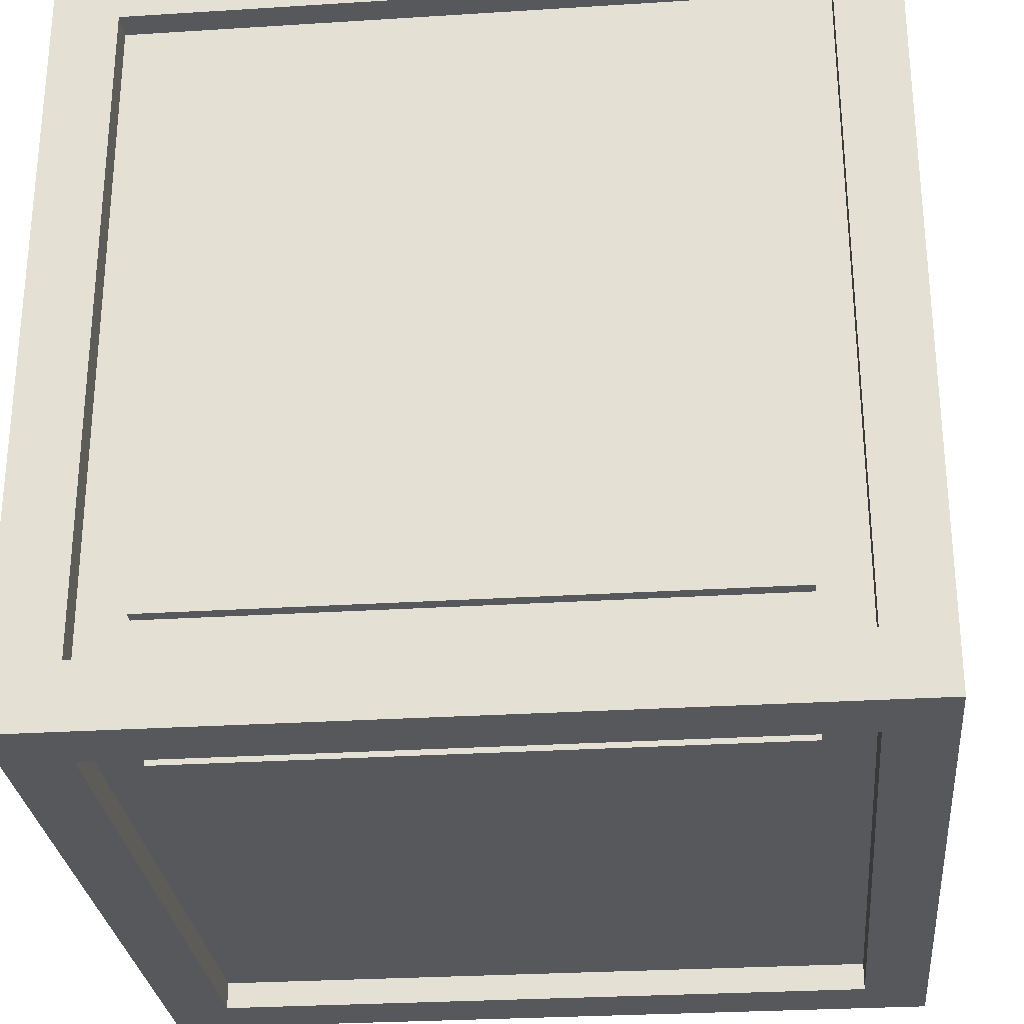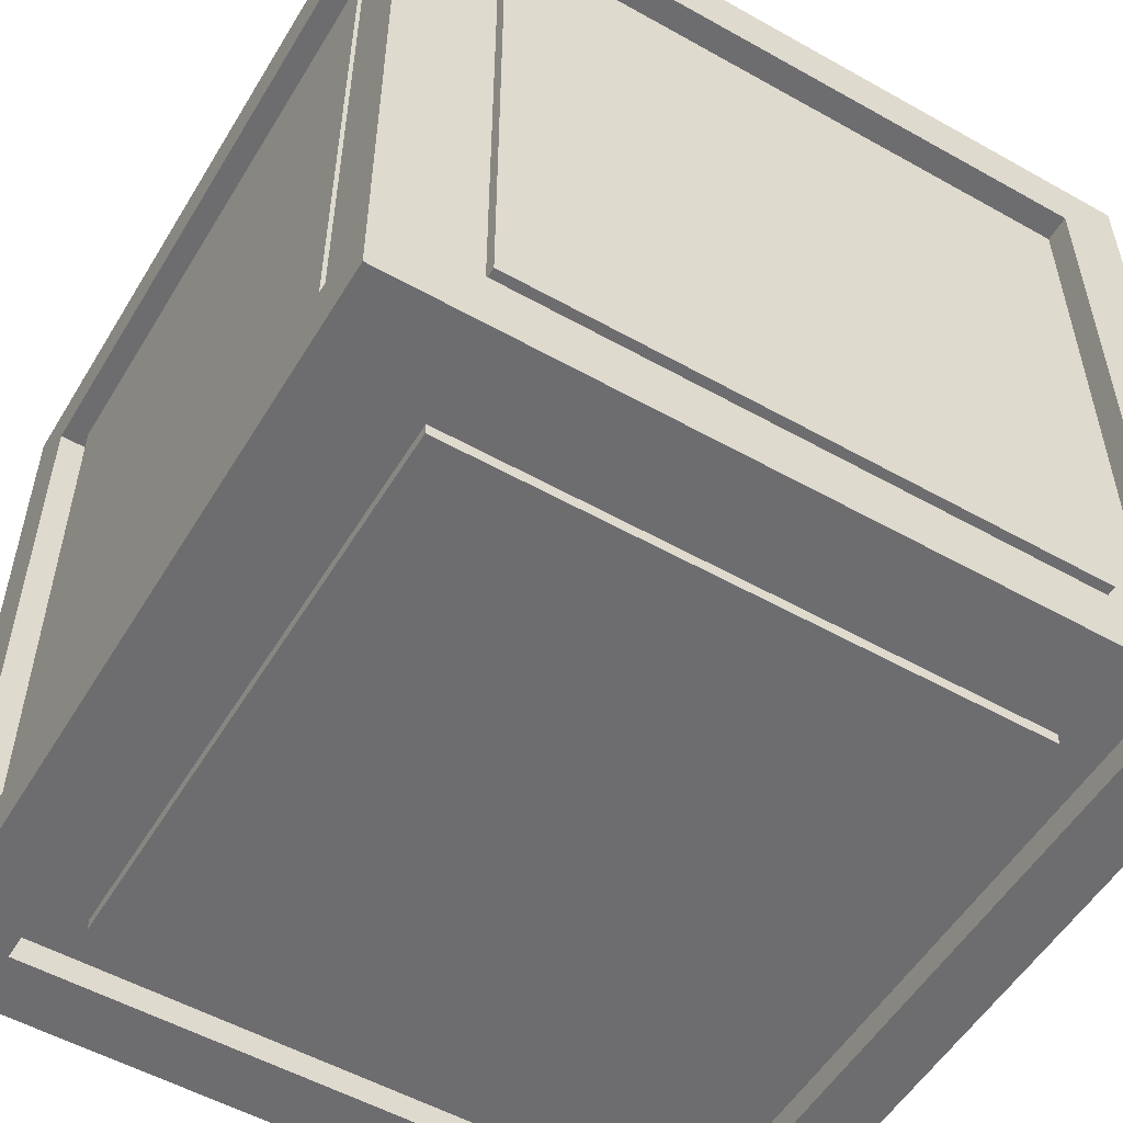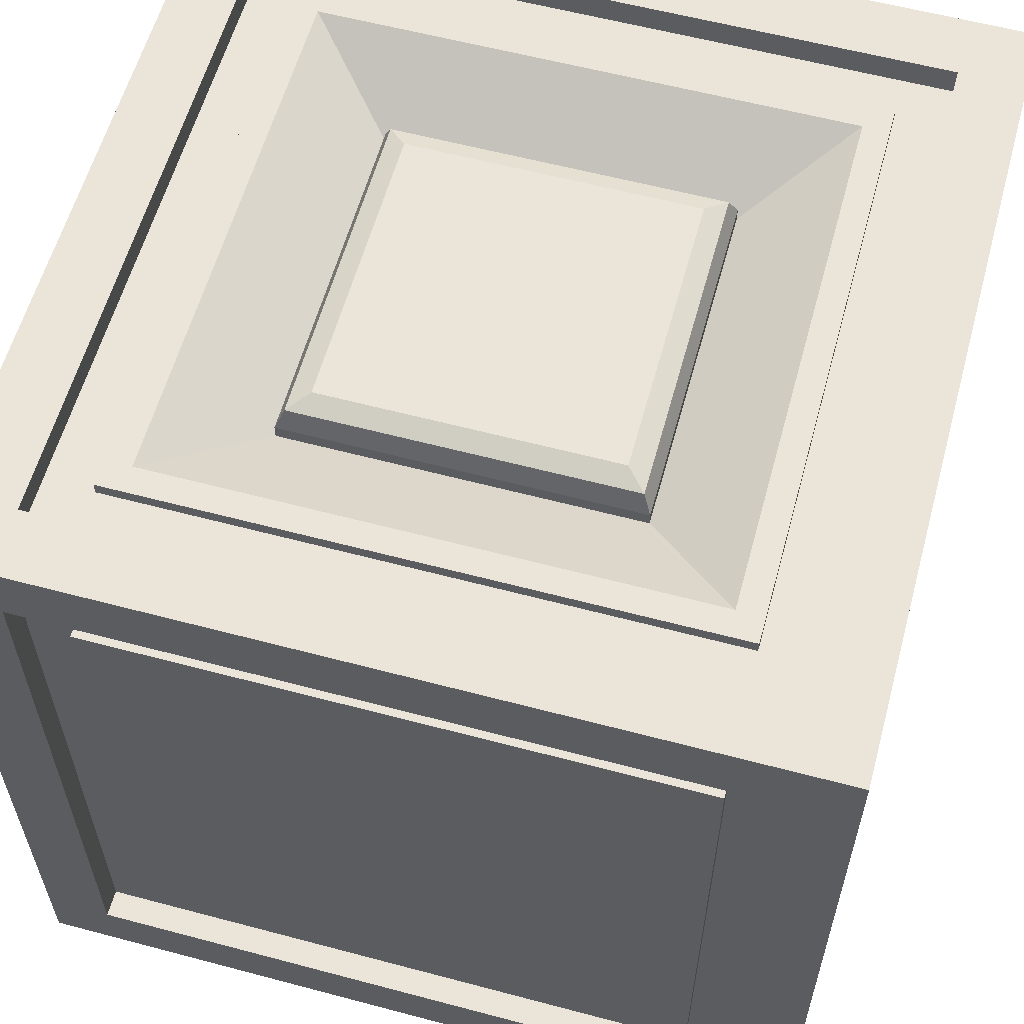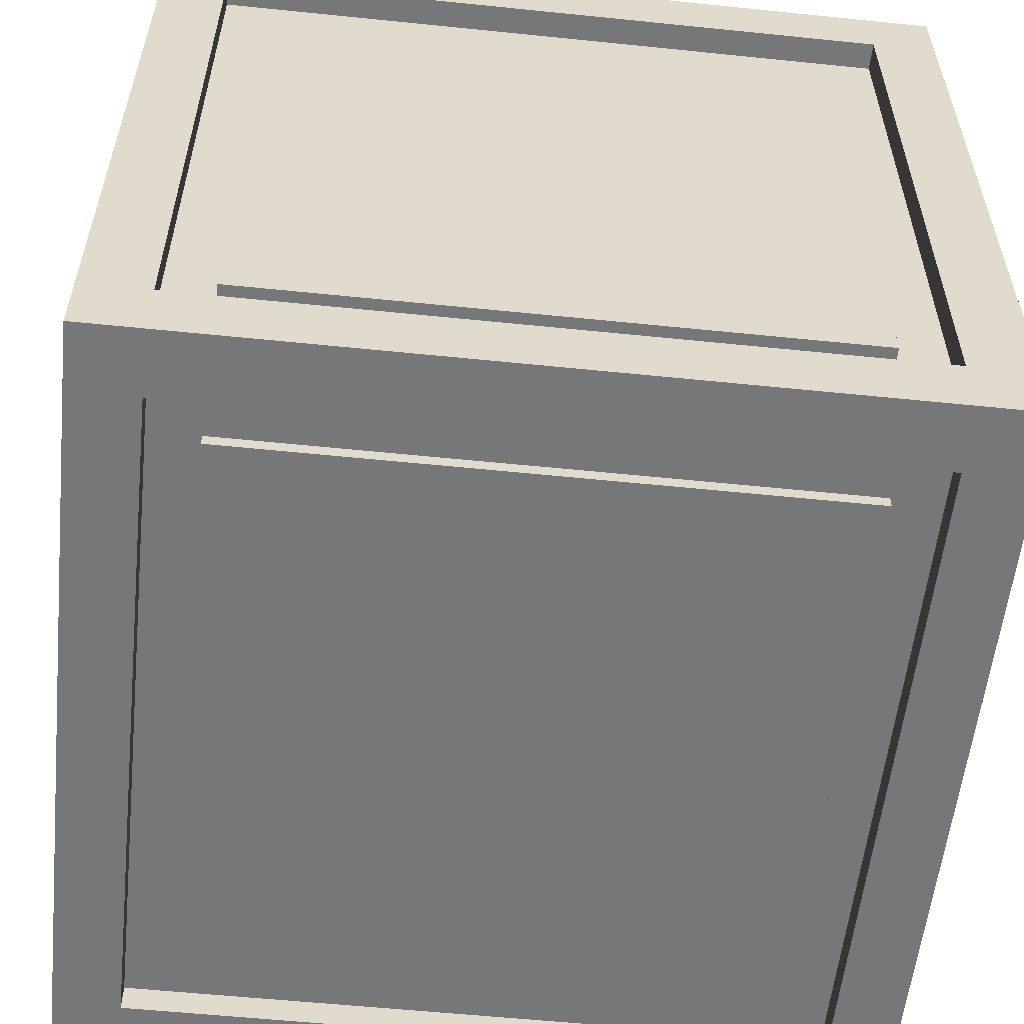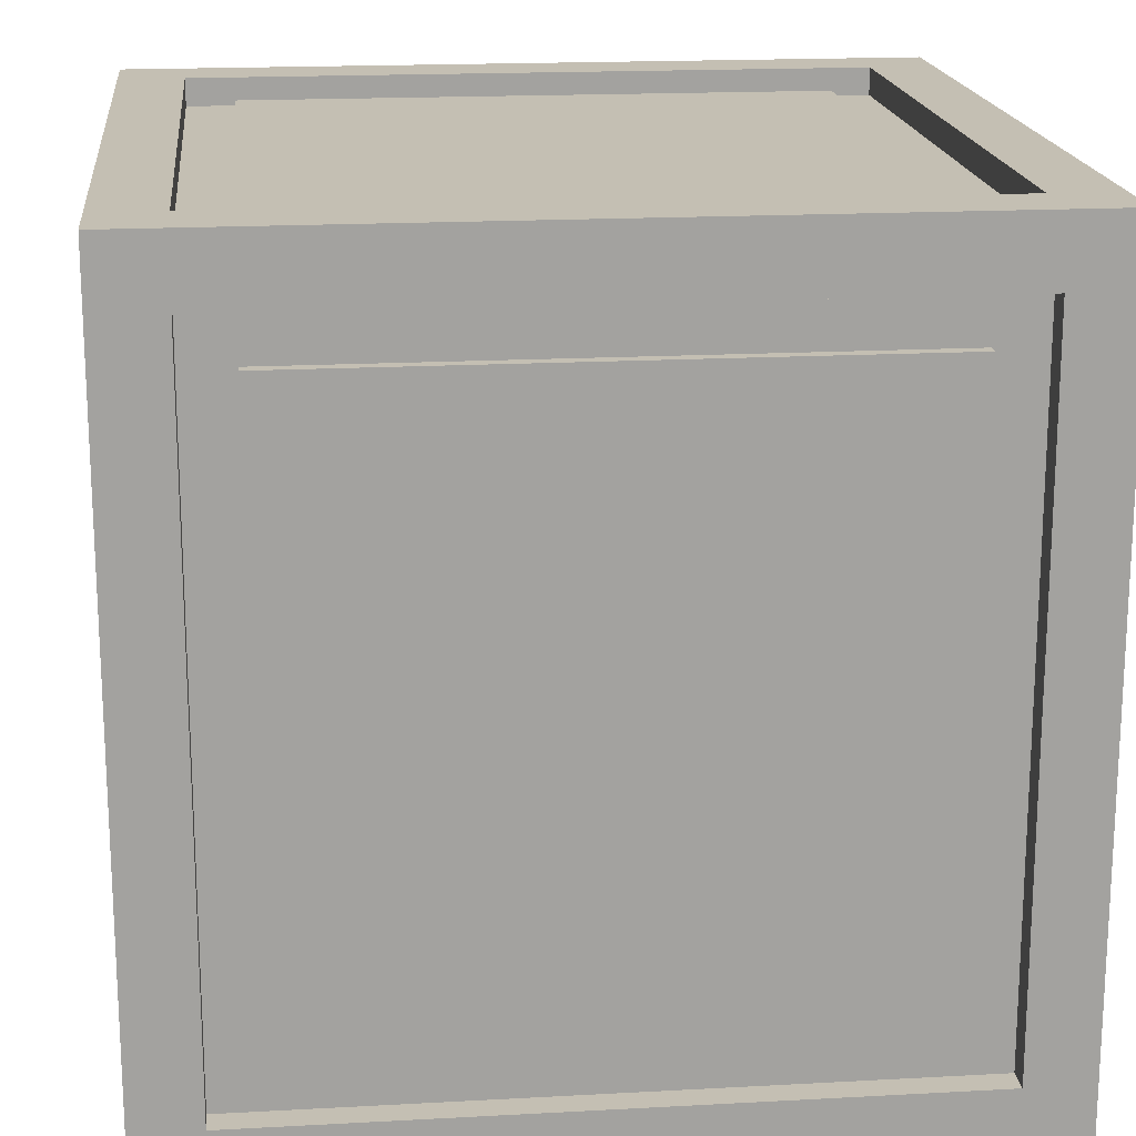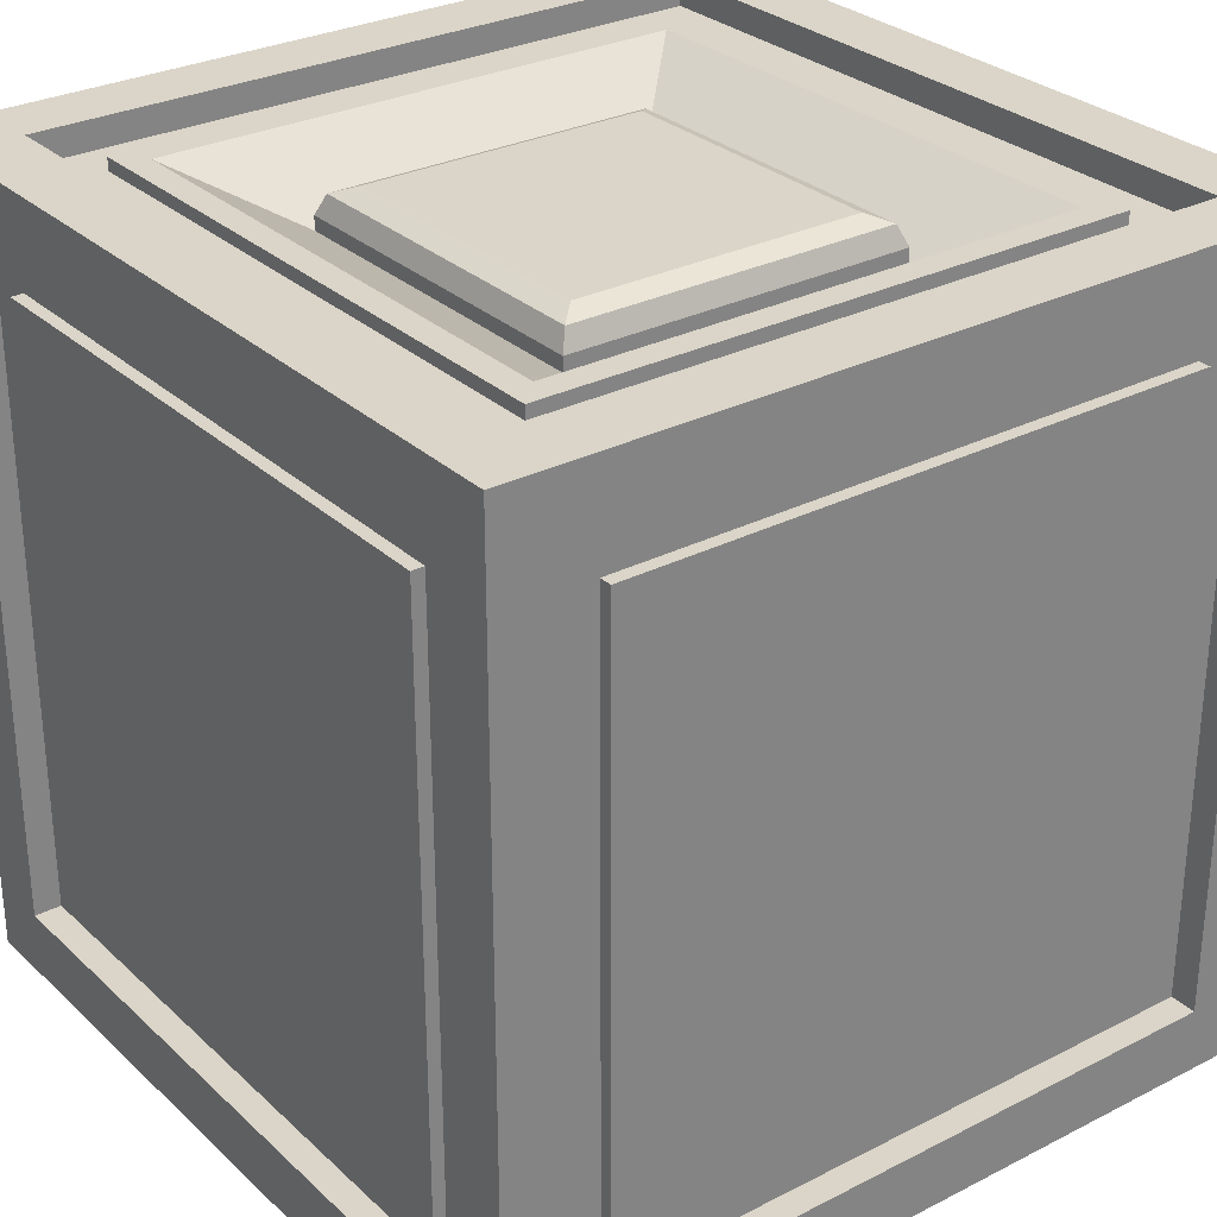
<metadata>
{"format":"obj","ext":"obj","renderer":"f3d","projection":"perspective","resolution":1024,"background":"white","views":[{"elev":-28.2,"azim":5.5,"up":"+Z"},{"elev":-54.1,"azim":-30.8,"up":"+Y"},{"elev":59.3,"azim":-164.7,"up":"+Y"},{"elev":-57.0,"azim":-6.1,"up":"+Y"},{"elev":17.9,"azim":-6.1,"up":"+Z"},{"elev":29.3,"azim":53.0,"up":"+Y"}]}
</metadata>
<code>
o Cube
v 0.5 0.5 -0.5
v 0.5 -0.5 -0.5
v 0.5 0.5 0.5
v 0.5 -0.5 0.5
v -0.5 0.5 -0.5
v -0.5 -0.5 -0.5
v -0.5 0.5 0.5
v -0.5 -0.5 0.5
v 0.4194 0.5 -0.4194
v -0.4194 0.5 -0.4194
v -0.4194 0.5 0.4194
v 0.4194 0.5 0.4194
v 0.4194 -0.4194 0.5
v 0.4194 0.4194 0.5
v -0.4194 0.4194 0.5
v -0.4194 -0.4194 0.5
v -0.5 -0.4194 0.4194
v -0.5 0.4194 0.4194
v -0.5 0.4194 -0.4194
v -0.5 -0.4194 -0.4194
v -0.4194 -0.5 -0.4194
v 0.4194 -0.5 -0.4194
v 0.4194 -0.5 0.4194
v -0.4194 -0.5 0.4194
v 0.5 -0.4194 -0.4194
v 0.5 0.4194 -0.4194
v 0.5 0.4194 0.4194
v 0.5 -0.4194 0.4194
v -0.4194 -0.4194 -0.5
v -0.4194 0.4194 -0.5
v 0.4194 0.4194 -0.5
v 0.4194 -0.4194 -0.5
v -0.4194 0.4659 -0.4194
v 0.4194 0.4659 -0.4194
v 0.4194 0.4659 0.4194
v -0.4194 0.4659 0.4194
v 0.4194 0.4194 0.4659
v 0.4194 -0.4194 0.4659
v -0.4194 -0.4194 0.4659
v -0.4194 0.4194 0.4659
v -0.4659 -0.4194 0.4194
v -0.4659 0.4194 0.4194
v -0.4659 -0.4194 -0.4194
v -0.4659 0.4194 -0.4194
v 0.4194 -0.4659 -0.4194
v -0.4194 -0.4659 -0.4194
v -0.4194 -0.4659 0.4194
v 0.4194 -0.4659 0.4194
v 0.4659 0.4194 -0.4194
v 0.4659 -0.4194 -0.4194
v 0.4659 -0.4194 0.4194
v 0.4659 0.4194 0.4194
v -0.4194 0.4194 -0.4659
v -0.4194 -0.4194 -0.4659
v 0.4194 -0.4194 -0.4659
v 0.4194 0.4194 -0.4659
v 0.36 0.4659 -0.36
v -0.36 0.4659 -0.36
v -0.36 0.4659 0.36
v 0.36 0.4659 0.36
v 0.36 -0.36 0.4659
v 0.36 0.36 0.4659
v -0.36 0.36 0.4659
v -0.36 -0.36 0.4659
v -0.4659 -0.36 0.36
v -0.4659 0.36 0.36
v -0.4659 0.36 -0.36
v -0.4659 -0.36 -0.36
v -0.36 -0.4659 -0.36
v 0.36 -0.4659 -0.36
v 0.36 -0.4659 0.36
v -0.36 -0.4659 0.36
v 0.4659 -0.36 -0.36
v 0.4659 0.36 -0.36
v 0.4659 0.36 0.36
v 0.4659 -0.36 0.36
v -0.36 -0.36 -0.4659
v -0.36 0.36 -0.4659
v 0.36 0.36 -0.4659
v 0.36 -0.36 -0.4659
v -0.36 0.4813 -0.36
v 0.36 0.4813 -0.36
v 0.36 0.4813 0.36
v -0.36 0.4813 0.36
v 0.36 0.36 0.4813
v 0.36 -0.36 0.4813
v -0.36 -0.36 0.4813
v -0.36 0.36 0.4813
v -0.4813 -0.36 0.36
v -0.4813 0.36 0.36
v -0.4813 -0.36 -0.36
v -0.4813 0.36 -0.36
v 0.36 -0.4813 -0.36
v -0.36 -0.4813 -0.36
v -0.36 -0.4813 0.36
v 0.36 -0.4813 0.36
v 0.4813 0.36 -0.36
v 0.4813 -0.36 -0.36
v 0.4813 -0.36 0.36
v 0.4813 0.36 0.36
v -0.36 0.36 -0.4813
v -0.36 -0.36 -0.4813
v 0.36 -0.36 -0.4813
v 0.36 0.36 -0.4813
v 0.3279 0.4813 -0.3279
v -0.3279 0.4813 -0.3279
v -0.3279 0.4813 0.3279
v 0.3279 0.4813 0.3279
v 0.2114 0.4134 -0.2114
v -0.2114 0.4134 -0.2114
v -0.2114 0.4134 0.2114
v 0.2114 0.4134 0.2114
v -0.2114 0.4303 -0.2114
v -0.1773 0.4643 -0.1773
v -0.2014 0.4543 -0.2014
v 0.1773 0.4643 -0.1773
v 0.2114 0.4303 -0.2114
v 0.2014 0.4543 -0.2014
v 0.1773 0.4643 0.1773
v 0.2114 0.4303 0.2114
v 0.2014 0.4543 0.2014
v -0.2114 0.4303 0.2114
v -0.1773 0.4643 0.1773
v -0.2014 0.4543 0.2014
f 11 12 35 36
f 29 30 53 54
f 24 21 46 47
f 14 15 40 37
f 25 26 49 50
f 20 17 41 43
f 1 5 10 9
f 5 7 11 10
f 7 3 12 11
f 3 1 9 12
f 4 3 14 13
f 3 7 15 14
f 7 8 16 15
f 8 4 13 16
f 8 7 18 17
f 7 5 19 18
f 5 6 20 19
f 6 8 17 20
f 6 2 22 21
f 2 4 23 22
f 4 8 24 23
f 8 6 21 24
f 2 1 26 25
f 1 3 27 26
f 3 4 28 27
f 4 2 25 28
f 6 5 30 29
f 5 1 31 30
f 1 2 32 31
f 2 6 29 32
f 69 70 93 94
f 64 61 86 87
f 65 66 90 89
f 60 57 82 83
f 61 62 85 86
f 57 58 81 82
f 18 19 44 42
f 28 25 50 51
f 15 16 39 40
f 22 23 48 45
f 32 29 54 55
f 19 20 43 44
f 26 27 52 49
f 23 24 47 48
f 30 31 56 53
f 27 28 51 52
f 31 32 55 56
f 9 10 33 34
f 13 14 37 38
f 12 9 34 35
f 17 18 42 41
f 16 13 38 39
f 21 22 45 46
f 10 11 36 33
f 34 33 58 57
f 33 36 59 58
f 36 35 60 59
f 35 34 57 60
f 38 37 62 61
f 37 40 63 62
f 40 39 64 63
f 39 38 61 64
f 41 42 66 65
f 42 44 67 66
f 44 43 68 67
f 43 41 65 68
f 46 45 70 69
f 45 48 71 70
f 48 47 72 71
f 47 46 69 72
f 50 49 74 73
f 49 52 75 74
f 52 51 76 75
f 51 50 73 76
f 54 53 78 77
f 53 56 79 78
f 56 55 80 79
f 55 54 77 80
f 86 85 88 87
f 89 90 92 91
f 94 93 96 95
f 98 97 100 99
f 102 101 104 103
f 58 59 84 81
f 68 65 89 91
f 73 74 97 98
f 62 63 88 85
f 72 69 94 95
f 77 78 101 102
f 59 60 83 84
f 66 67 92 90
f 76 73 98 99
f 63 64 87 88
f 70 71 96 93
f 80 77 102 103
f 67 68 91 92
f 74 75 100 97
f 71 72 95 96
f 78 79 104 101
f 75 76 99 100
f 79 80 103 104
f 82 81 106 105
f 81 84 107 106
f 84 83 108 107
f 83 82 105 108
f 105 106 110 109
f 106 107 111 110
f 107 108 112 111
f 108 105 109 112
f 110 111 122 113
f 111 112 120 122
f 112 109 117 120
f 116 114 123 119
f 114 116 118 115
f 115 118 117 113
f 116 119 121 118
f 118 121 120 117
f 123 114 115 124
f 124 115 113 122
f 119 123 124 121
f 121 124 122 120
f 109 110 113 117

</code>
